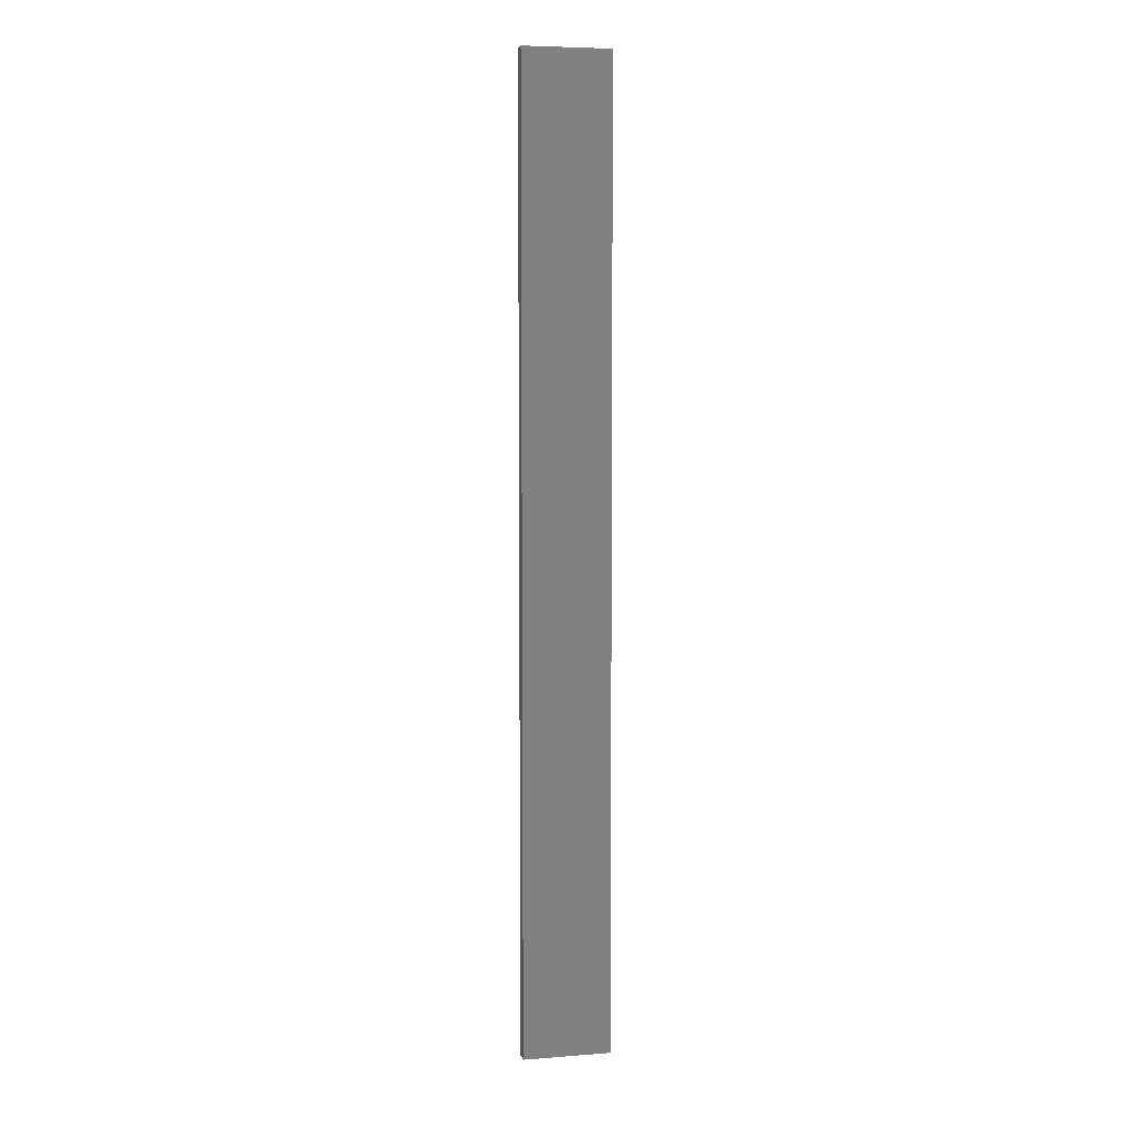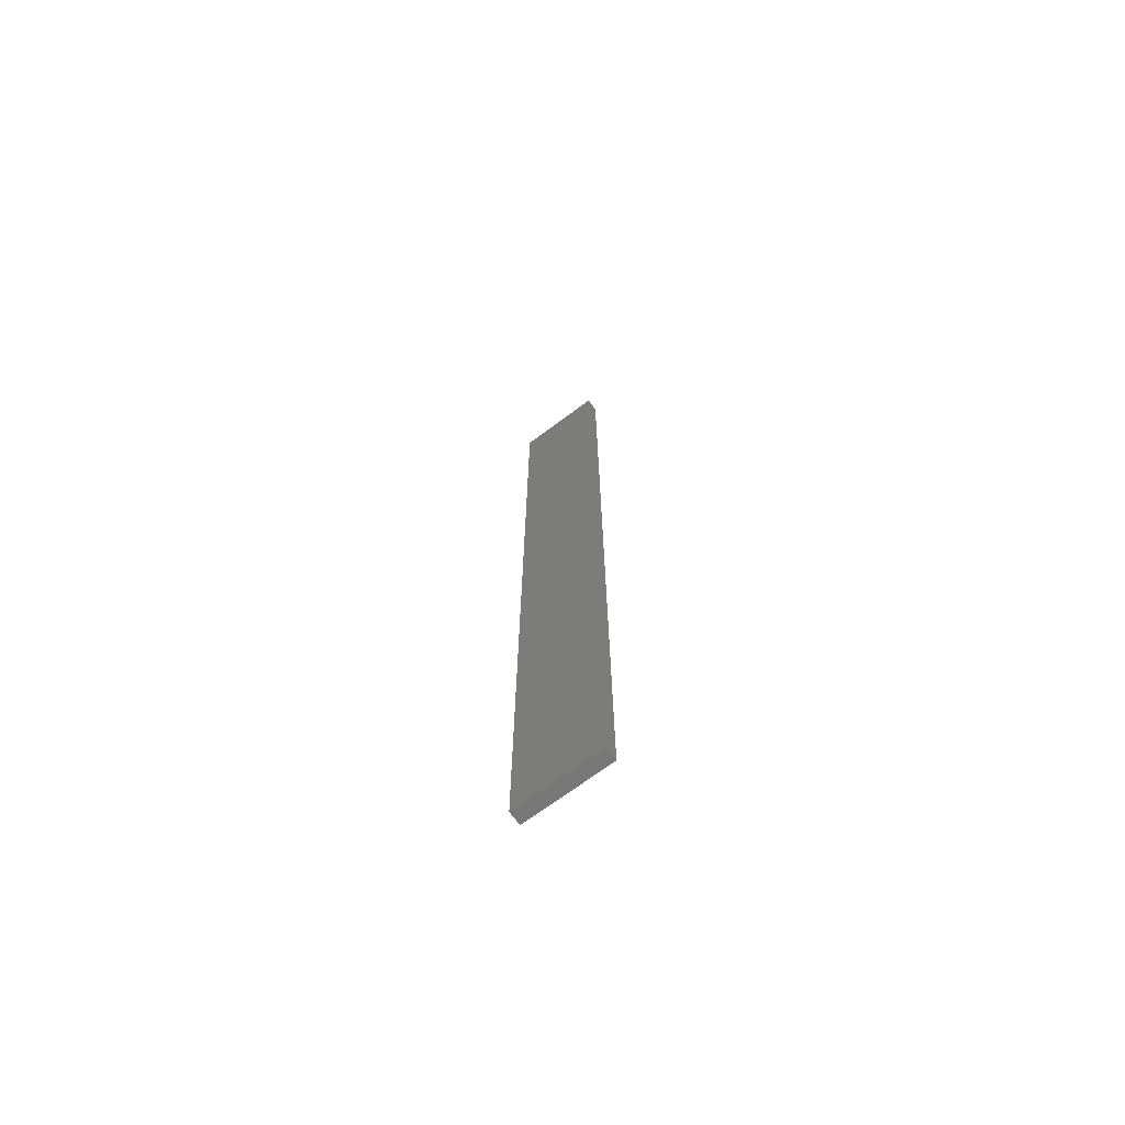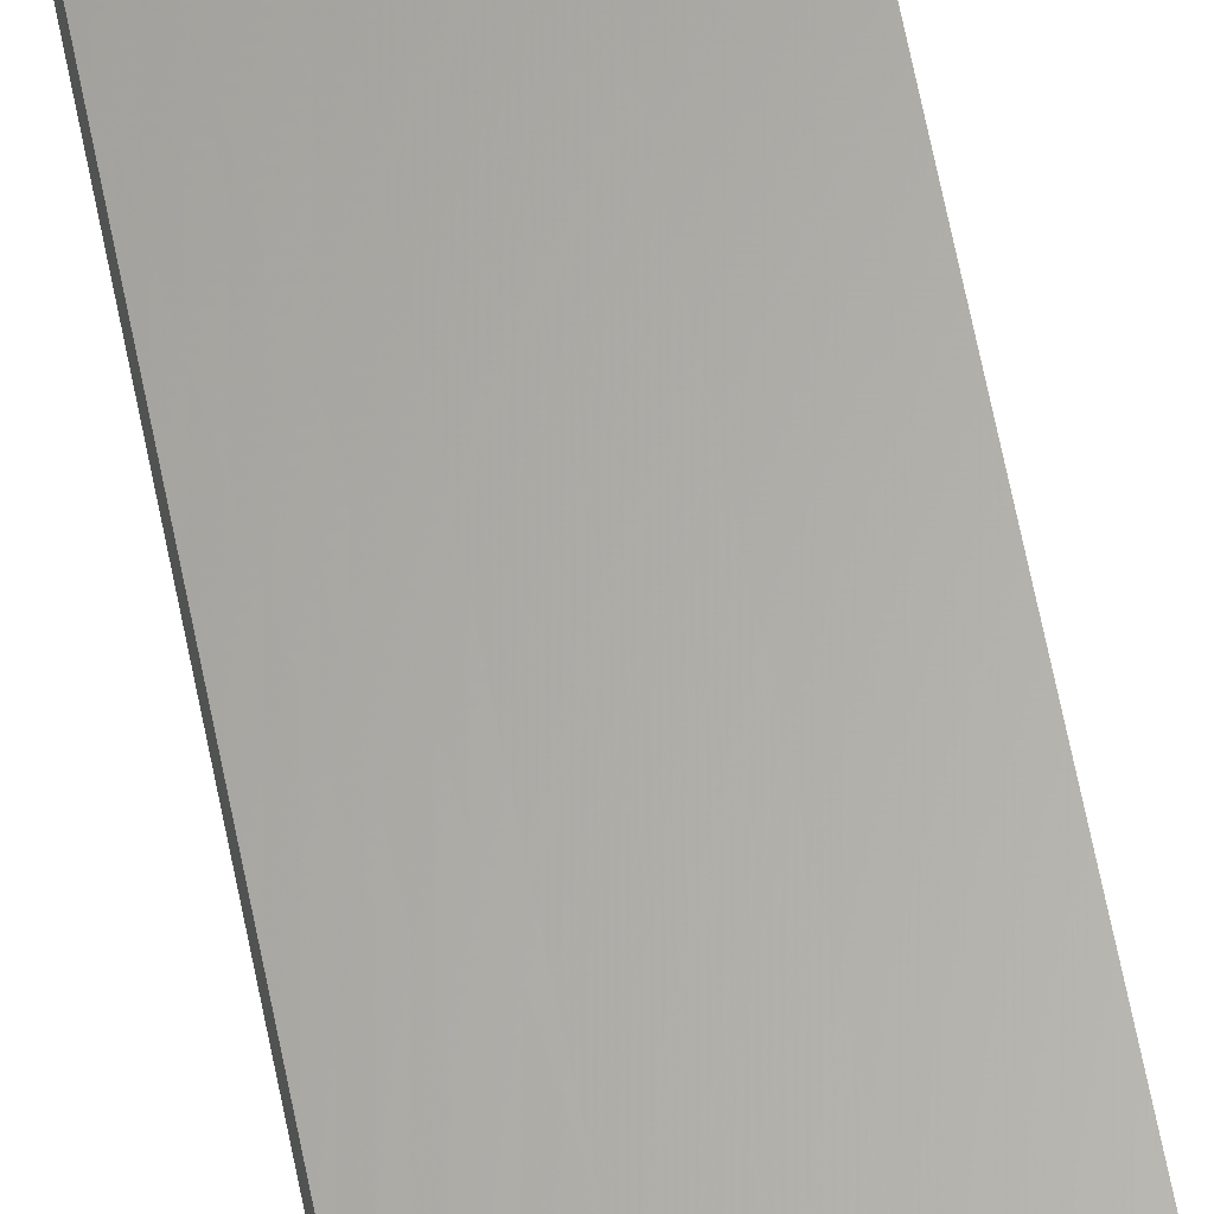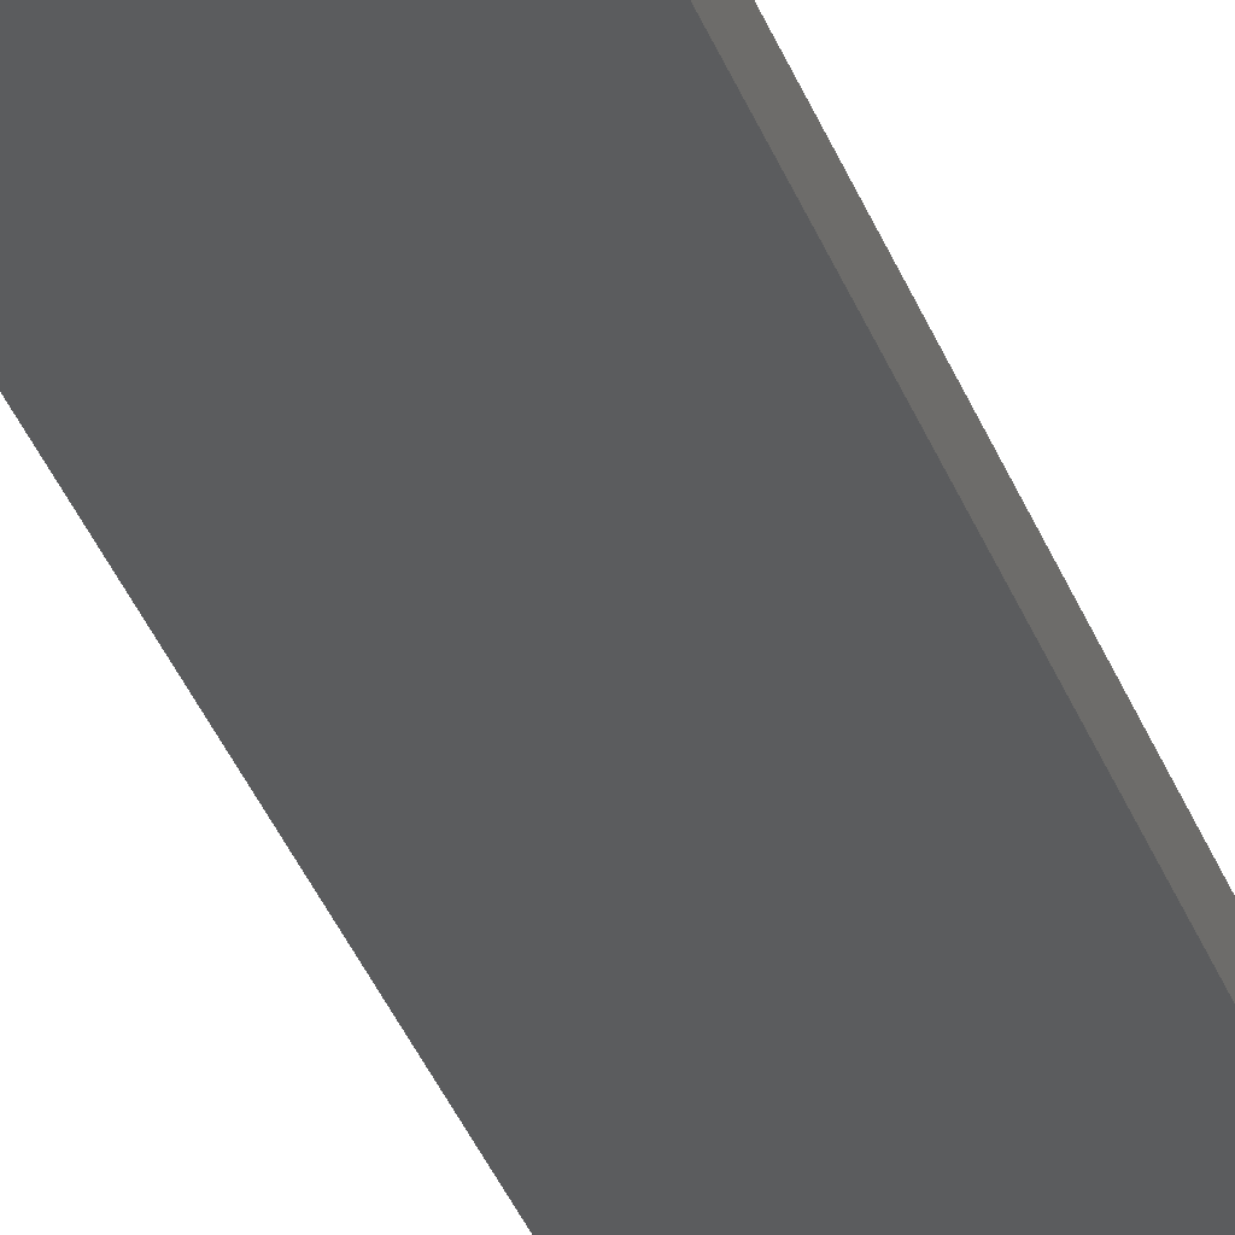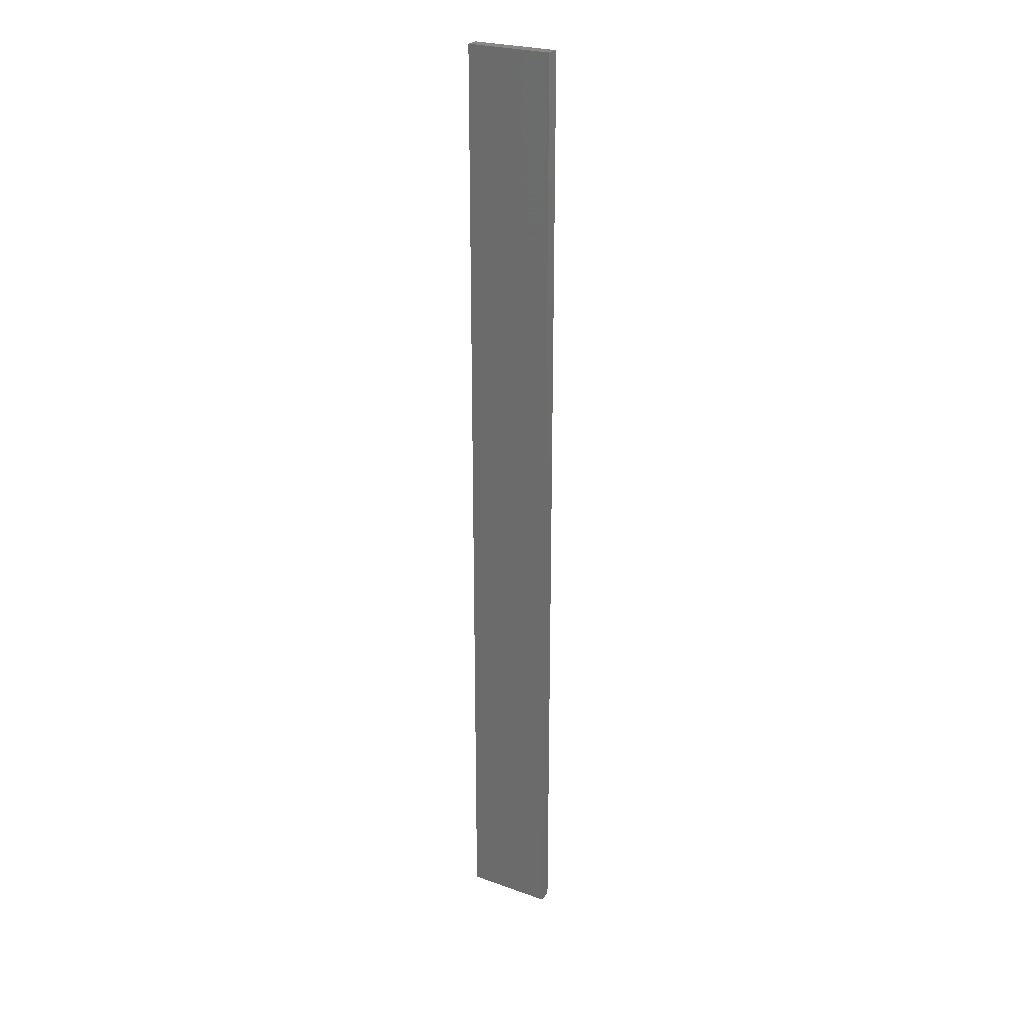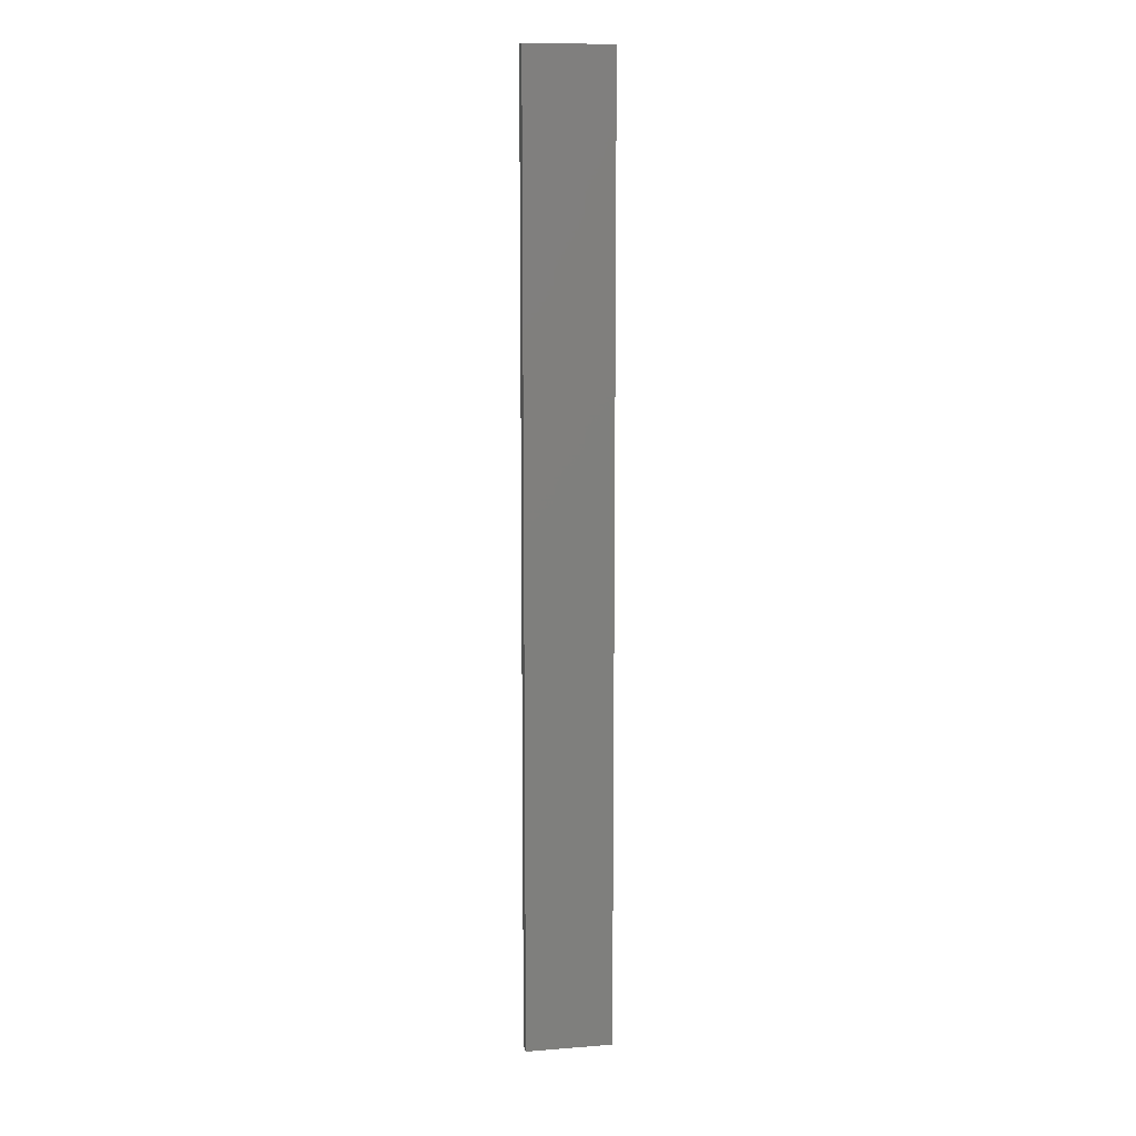
<metadata>
{"format":"stl","ext":"stl","renderer":"f3d","projection":"perspective","resolution":1024,"background":"white","views":[{"elev":6.4,"azim":-12.6,"up":"+Z"},{"elev":-70.3,"azim":-143.1,"up":"+Z"},{"elev":63.6,"azim":168.9,"up":"+Y"},{"elev":-28.8,"azim":-164.3,"up":"+Y"},{"elev":25.3,"azim":30.0,"up":"+Z"},{"elev":10.4,"azim":-10.8,"up":"+Z"}]}
</metadata>
<code>
# stl→obj: 16 verts, 28 faces
v -0.1897 -4.301 248.7
v -0.08141 -4.3 248.7
v -0.08141 -4.3 252.3
v -0.1897 -4.301 252.3
v -0.2981 -4.301 248.7
v -0.2981 -4.301 252.3
v -0.4064 -4.301 248.7
v -0.4064 -4.301 252.3
v -0.4065 -4.251 252.3
v -0.4065 -4.251 248.7
v -0.08169 -4.25 252.3
v -0.19 -4.251 248.7
v -0.19 -4.251 252.3
v -0.08169 -4.25 248.7
v -0.2982 -4.251 248.7
v -0.2982 -4.251 252.3
f 1 2 3
f 1 3 4
f 5 4 6
f 5 1 4
f 7 6 8
f 7 5 6
f 7 9 10
f 8 9 7
f 11 12 13
f 14 12 11
f 13 15 16
f 12 15 13
f 16 10 9
f 15 10 16
f 14 3 2
f 11 3 14
f 16 9 8
f 6 16 8
f 13 16 6
f 4 13 6
f 3 11 13
f 3 13 4
f 10 15 7
f 15 5 7
f 15 12 5
f 12 1 5
f 12 14 1
f 14 2 1

</code>
